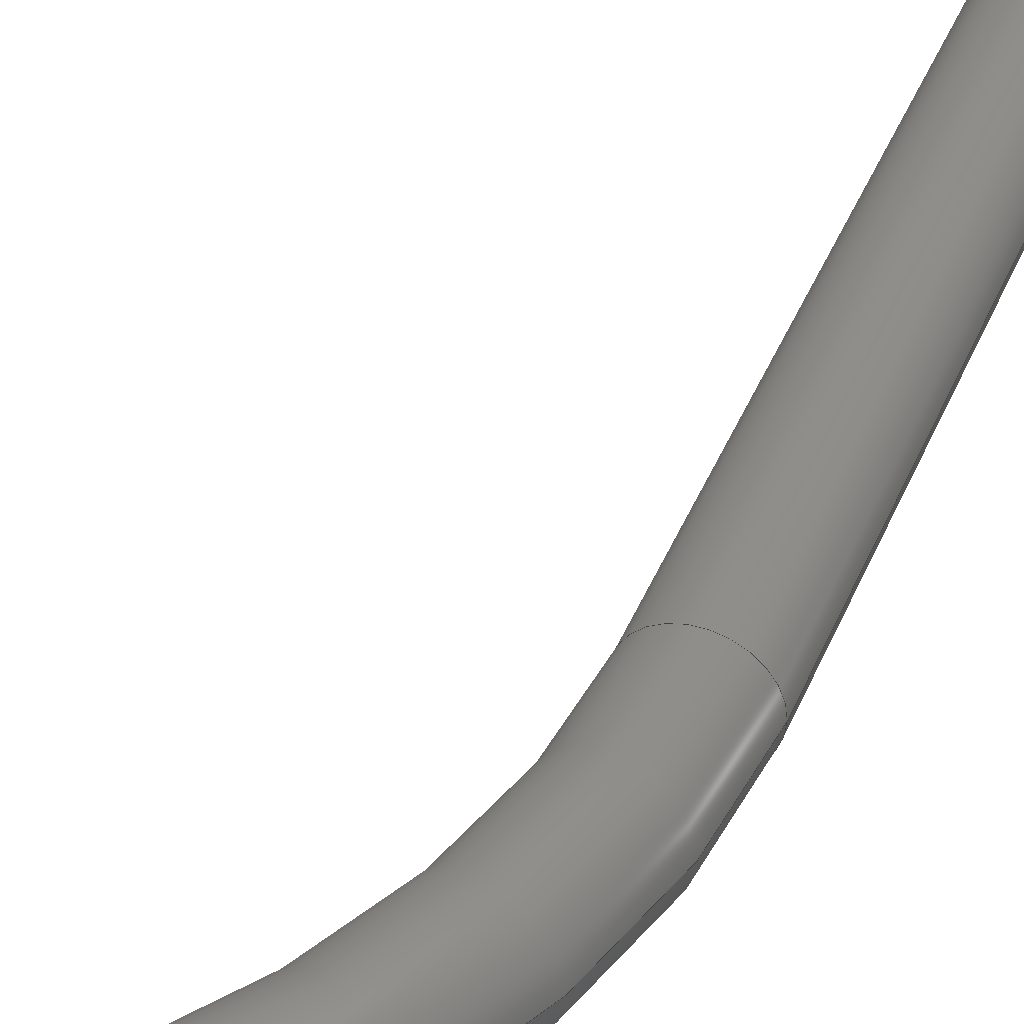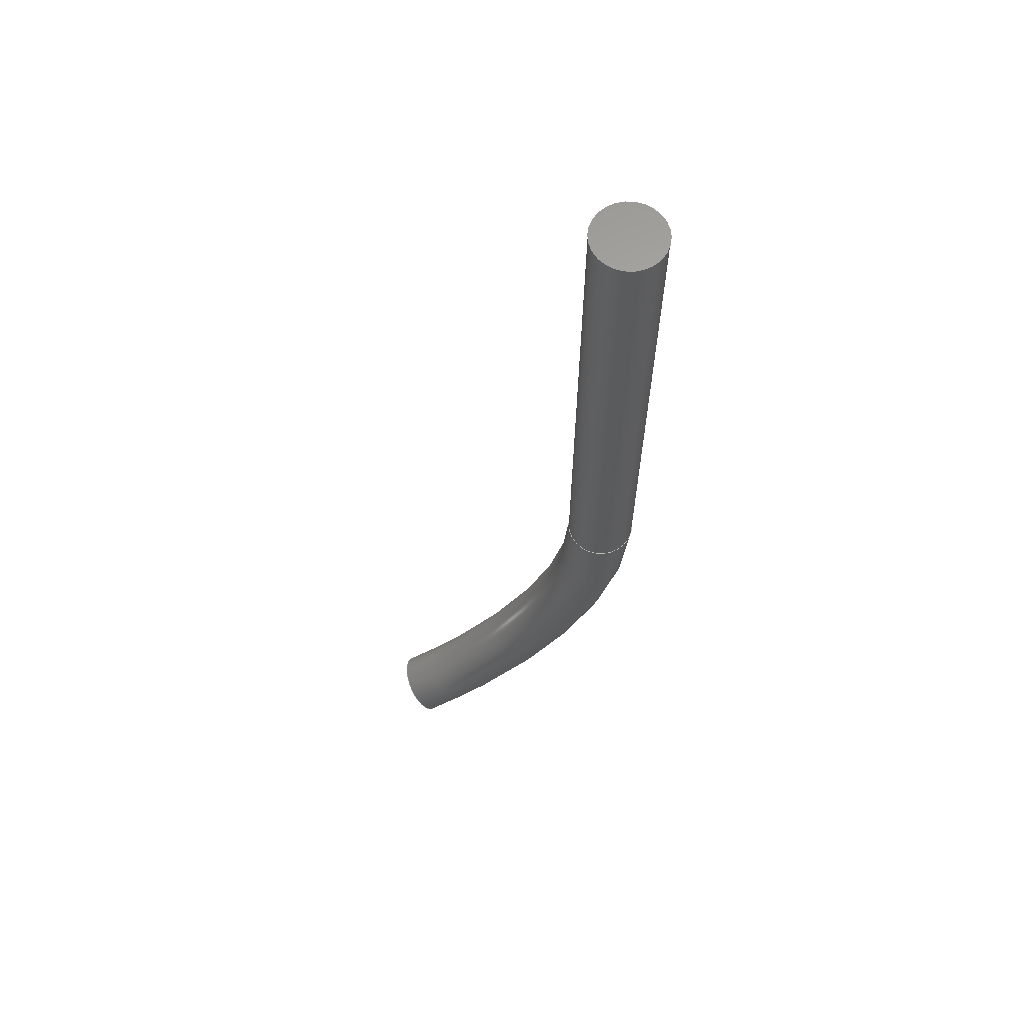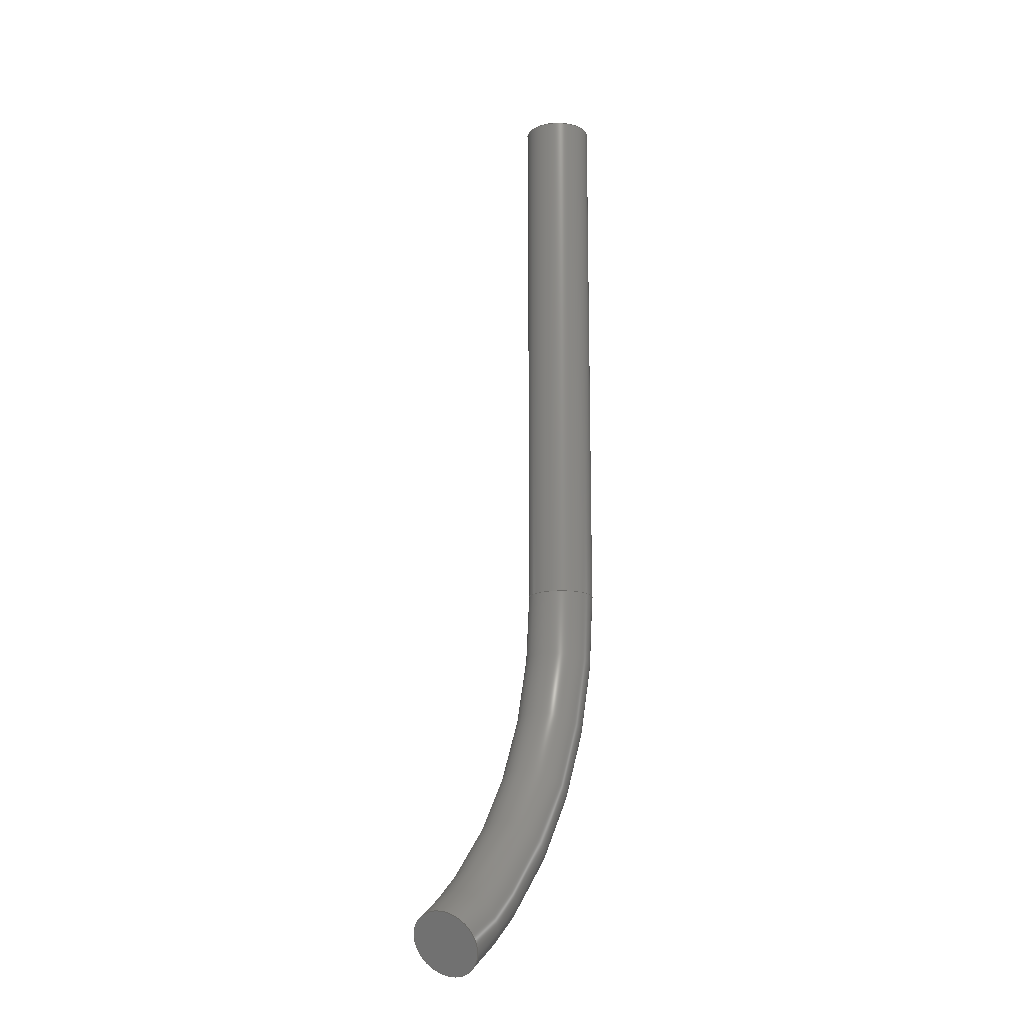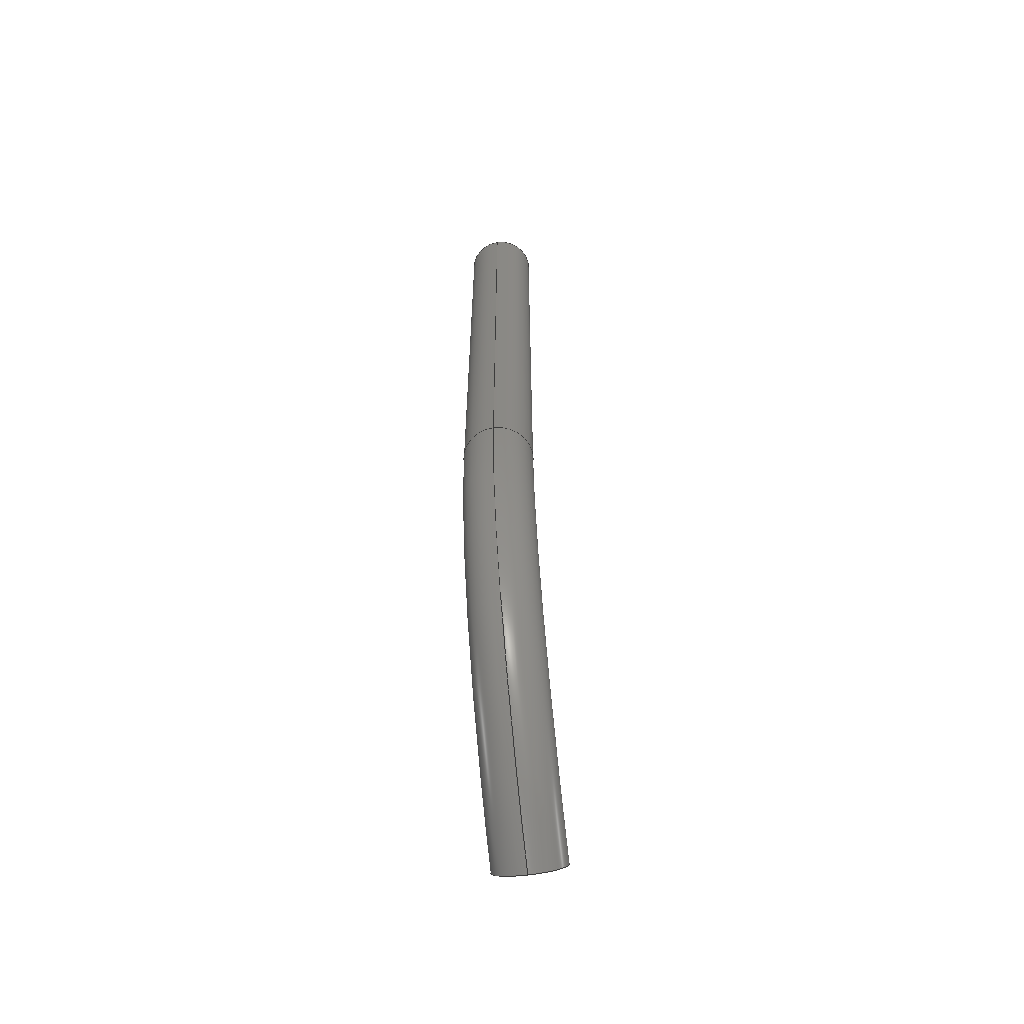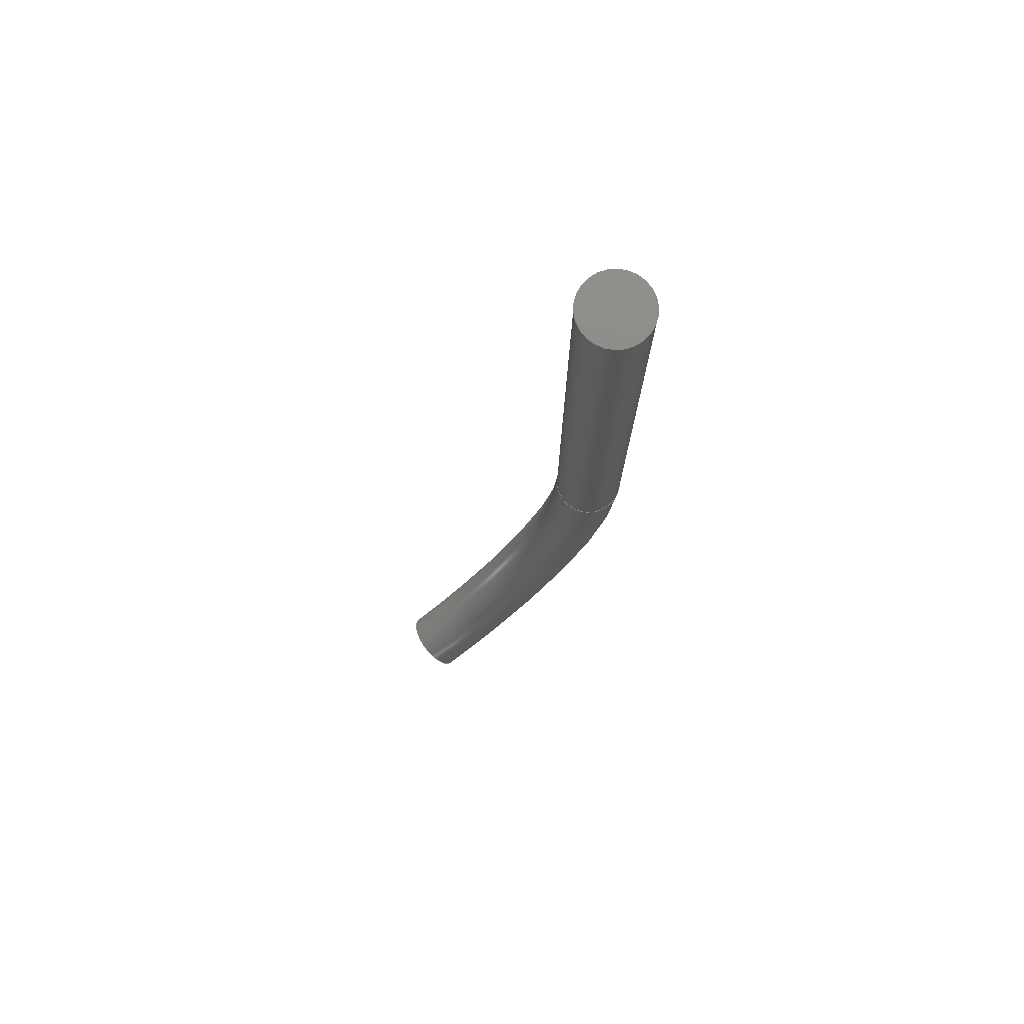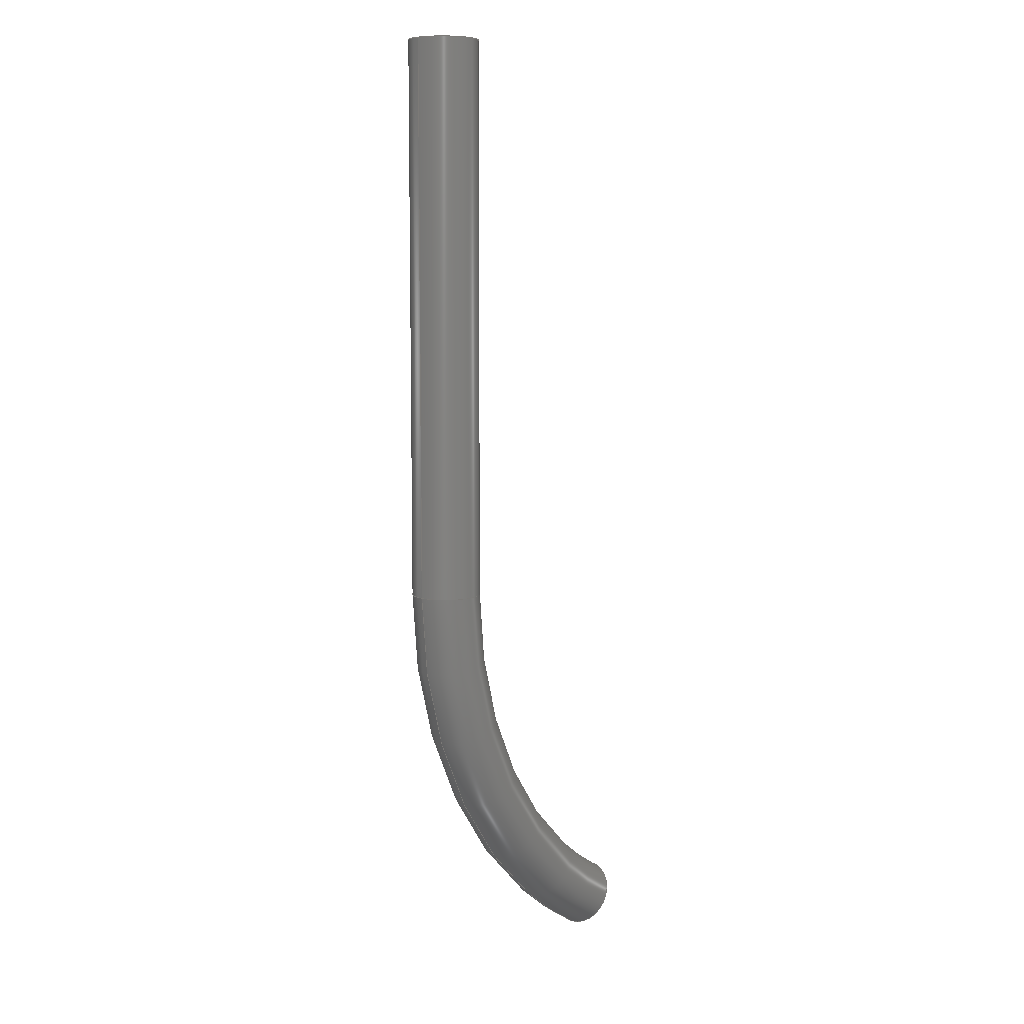
<metadata>
{"format":"step","ext":"step","renderer":"f3d","projection":"perspective","resolution":1024,"background":"white","views":[{"elev":40.2,"azim":-159.4,"up":"+Y"},{"elev":64.0,"azim":168.1,"up":"+Z"},{"elev":-15.2,"azim":122.4,"up":"+Z"},{"elev":-62.4,"azim":-82.2,"up":"+Z"},{"elev":76.3,"azim":148.1,"up":"+Z"},{"elev":7.9,"azim":-47.3,"up":"+Z"}]}
</metadata>
<code>
ISO-10303-21;
DATA;
#1=PROPERTY_DEFINITION_REPRESENTATION(#5,#3);
#2=PROPERTY_DEFINITION_REPRESENTATION(#6,#4);
#3=REPRESENTATION('',(#7),#123);
#4=REPRESENTATION('',(#8),#123);
#5=PROPERTY_DEFINITION('pmi validation property','',#128);
#6=PROPERTY_DEFINITION('pmi validation property','',#128);
#7=VALUE_REPRESENTATION_ITEM('number of annotations',COUNT_MEASURE(0));
#8=VALUE_REPRESENTATION_ITEM('number of views',COUNT_MEASURE(0));
#9=SHAPE_REPRESENTATION_RELATIONSHIP('','',#86,#10);
#10=ADVANCED_BREP_SHAPE_REPRESENTATION('',(#84),#123);
#11=TOROIDAL_SURFACE('',#94,0.0125,0.001);
#12=CYLINDRICAL_SURFACE('',#92,0.001);
#13=ORIENTED_EDGE('',*,*,#19,.F.);
#14=ORIENTED_EDGE('',*,*,#20,.T.);
#15=ORIENTED_EDGE('',*,*,#21,.F.);
#16=ORIENTED_EDGE('',*,*,#19,.T.);
#17=ORIENTED_EDGE('',*,*,#20,.F.);
#18=ORIENTED_EDGE('',*,*,#21,.T.);
#19=EDGE_CURVE('',#22,#22,#25,.T.);
#20=EDGE_CURVE('',#23,#23,#26,.T.);
#21=EDGE_CURVE('',#24,#24,#27,.T.);
#22=VERTEX_POINT('',#114);
#23=VERTEX_POINT('',#117);
#24=VERTEX_POINT('',#120);
#25=CIRCLE('',#89,0.001);
#26=CIRCLE('',#91,0.001);
#27=CIRCLE('',#93,0.001);
#28=EDGE_LOOP('',(#13));
#29=EDGE_LOOP('',(#14));
#30=EDGE_LOOP('',(#15));
#31=EDGE_LOOP('',(#16));
#32=EDGE_LOOP('',(#17));
#33=EDGE_LOOP('',(#18));
#34=FACE_BOUND('',#28,.T.);
#35=FACE_BOUND('',#29,.T.);
#36=FACE_BOUND('',#30,.T.);
#37=FACE_BOUND('',#31,.T.);
#38=FACE_BOUND('',#32,.T.);
#39=FACE_BOUND('',#33,.T.);
#40=PLANE('',#88);
#41=PLANE('',#90);
#42=OVER_RIDING_STYLED_ITEM('',(#53),#46,#51);
#43=OVER_RIDING_STYLED_ITEM('',(#54),#47,#51);
#44=OVER_RIDING_STYLED_ITEM('',(#55),#48,#51);
#45=OVER_RIDING_STYLED_ITEM('',(#56),#49,#51);
#46=ADVANCED_FACE('',(#34),#40,.F.);
#47=ADVANCED_FACE('',(#35),#41,.T.);
#48=ADVANCED_FACE('',(#36,#37),#12,.T.);
#49=ADVANCED_FACE('',(#38,#39),#11,.T.);
#50=CLOSED_SHELL('',(#46,#47,#48,#49));
#51=STYLED_ITEM('',(#52),#84);
#52=PRESENTATION_STYLE_ASSIGNMENT((#57));
#53=PRESENTATION_STYLE_ASSIGNMENT((#58));
#54=PRESENTATION_STYLE_ASSIGNMENT((#59));
#55=PRESENTATION_STYLE_ASSIGNMENT((#60));
#56=PRESENTATION_STYLE_ASSIGNMENT((#61));
#57=SURFACE_STYLE_USAGE(.BOTH.,#62);
#58=SURFACE_STYLE_USAGE(.BOTH.,#63);
#59=SURFACE_STYLE_USAGE(.BOTH.,#64);
#60=SURFACE_STYLE_USAGE(.BOTH.,#65);
#61=SURFACE_STYLE_USAGE(.BOTH.,#66);
#62=SURFACE_SIDE_STYLE('',(#67));
#63=SURFACE_SIDE_STYLE('',(#68));
#64=SURFACE_SIDE_STYLE('',(#69));
#65=SURFACE_SIDE_STYLE('',(#70));
#66=SURFACE_SIDE_STYLE('',(#71));
#67=SURFACE_STYLE_FILL_AREA(#72);
#68=SURFACE_STYLE_FILL_AREA(#73);
#69=SURFACE_STYLE_FILL_AREA(#74);
#70=SURFACE_STYLE_FILL_AREA(#75);
#71=SURFACE_STYLE_FILL_AREA(#76);
#72=FILL_AREA_STYLE('',(#77));
#73=FILL_AREA_STYLE('',(#78));
#74=FILL_AREA_STYLE('',(#79));
#75=FILL_AREA_STYLE('',(#80));
#76=FILL_AREA_STYLE('',(#81));
#77=FILL_AREA_STYLE_COLOUR('',#82);
#78=FILL_AREA_STYLE_COLOUR('',#83);
#79=FILL_AREA_STYLE_COLOUR('',#83);
#80=FILL_AREA_STYLE_COLOUR('',#83);
#81=FILL_AREA_STYLE_COLOUR('',#83);
#82=COLOUR_RGB('',0.7922,0.8196,0.9333);
#83=COLOUR_RGB('',0.9882,0.7373,0.5176);
#84=MANIFOLD_SOLID_BREP('Part 78',#50);
#85=SHAPE_DEFINITION_REPRESENTATION(#128,#86);
#86=SHAPE_REPRESENTATION('Part 78',(#87),#123);
#87=AXIS2_PLACEMENT_3D('',#111,#95,#96);
#88=AXIS2_PLACEMENT_3D('',#112,#97,#98);
#89=AXIS2_PLACEMENT_3D('',#113,#99,#100);
#90=AXIS2_PLACEMENT_3D('',#115,#101,#102);
#91=AXIS2_PLACEMENT_3D('',#116,#103,#104);
#92=AXIS2_PLACEMENT_3D('',#118,#105,#106);
#93=AXIS2_PLACEMENT_3D('',#119,#107,#108);
#94=AXIS2_PLACEMENT_3D('',#121,#109,#110);
#95=DIRECTION('',(0,0,1));
#96=DIRECTION('',(1,0,0));
#97=DIRECTION('',(0,0,-1));
#98=DIRECTION('',(-1,0,0));
#99=DIRECTION('',(0,0,-1));
#100=DIRECTION('',(-1,0,0));
#101=DIRECTION('',(0.866,0,-0.5));
#102=DIRECTION('',(-0.5,0,-0.866));
#103=DIRECTION('',(0.866,0,-0.5));
#104=DIRECTION('',(-0.5,0,-0.866));
#105=DIRECTION('',(0,0,-1));
#106=DIRECTION('',(-1,0,0));
#107=DIRECTION('',(0,0,-1));
#108=DIRECTION('',(-1,0,0));
#109=DIRECTION('',(0,-1,0));
#110=DIRECTION('',(0,0,-1));
#111=CARTESIAN_POINT('',(0,0,0));
#112=CARTESIAN_POINT('',(-0.0125,0,0.016));
#113=CARTESIAN_POINT('',(-0.0125,0,0.016));
#114=CARTESIAN_POINT('',(-0.0135,0,0.016));
#115=CARTESIAN_POINT('',(-0.00625,0,-0.01083));
#116=CARTESIAN_POINT('',(-0.00625,0,-0.01083));
#117=CARTESIAN_POINT('',(-0.00675,0,-0.01169));
#118=CARTESIAN_POINT('',(-0.0125,0,0.016));
#119=CARTESIAN_POINT('',(-0.0125,0,0));
#120=CARTESIAN_POINT('',(-0.0135,0,0));
#121=CARTESIAN_POINT('',(0,0,0));
#122=MECHANICAL_DESIGN_GEOMETRIC_PRESENTATION_REPRESENTATION('',(#51,#42,
#43,#44,#45),#123);
#123=(
GEOMETRIC_REPRESENTATION_CONTEXT(3)
GLOBAL_UNCERTAINTY_ASSIGNED_CONTEXT((#124))
GLOBAL_UNIT_ASSIGNED_CONTEXT((#127,#126,#125))
REPRESENTATION_CONTEXT('Part 78','TOP_LEVEL_ASSEMBLY_PART')
);
#124=UNCERTAINTY_MEASURE_WITH_UNIT(LENGTH_MEASURE(1e-08),#127,
'DISTANCE_ACCURACY_VALUE','Maximum Tolerance applied to model');
#125=(
NAMED_UNIT(*)
SI_UNIT($,.STERADIAN.)
SOLID_ANGLE_UNIT()
);
#126=(
NAMED_UNIT(*)
PLANE_ANGLE_UNIT()
SI_UNIT($,.RADIAN.)
);
#127=(
LENGTH_UNIT()
NAMED_UNIT(*)
SI_UNIT($,.METRE.)
);
#128=PRODUCT_DEFINITION_SHAPE('','',#129);
#129=PRODUCT_DEFINITION('','',#131,#130);
#130=PRODUCT_DEFINITION_CONTEXT('',#137,'design');
#131=PRODUCT_DEFINITION_FORMATION_WITH_SPECIFIED_SOURCE('','',#133,
 .NOT_KNOWN.);
#132=PRODUCT_RELATED_PRODUCT_CATEGORY('','',(#133));
#133=PRODUCT('Part 78','Part 78','Part 78',(#135));
#134=PRODUCT_CATEGORY('','');
#135=PRODUCT_CONTEXT('',#137,'mechanical');
#136=APPLICATION_PROTOCOL_DEFINITION('international standard',
'automotive_design',2010,#137);
#137=APPLICATION_CONTEXT(
'core data for automotive mechanical design processes');
ENDSEC;
END-ISO-10303-21;

</code>
